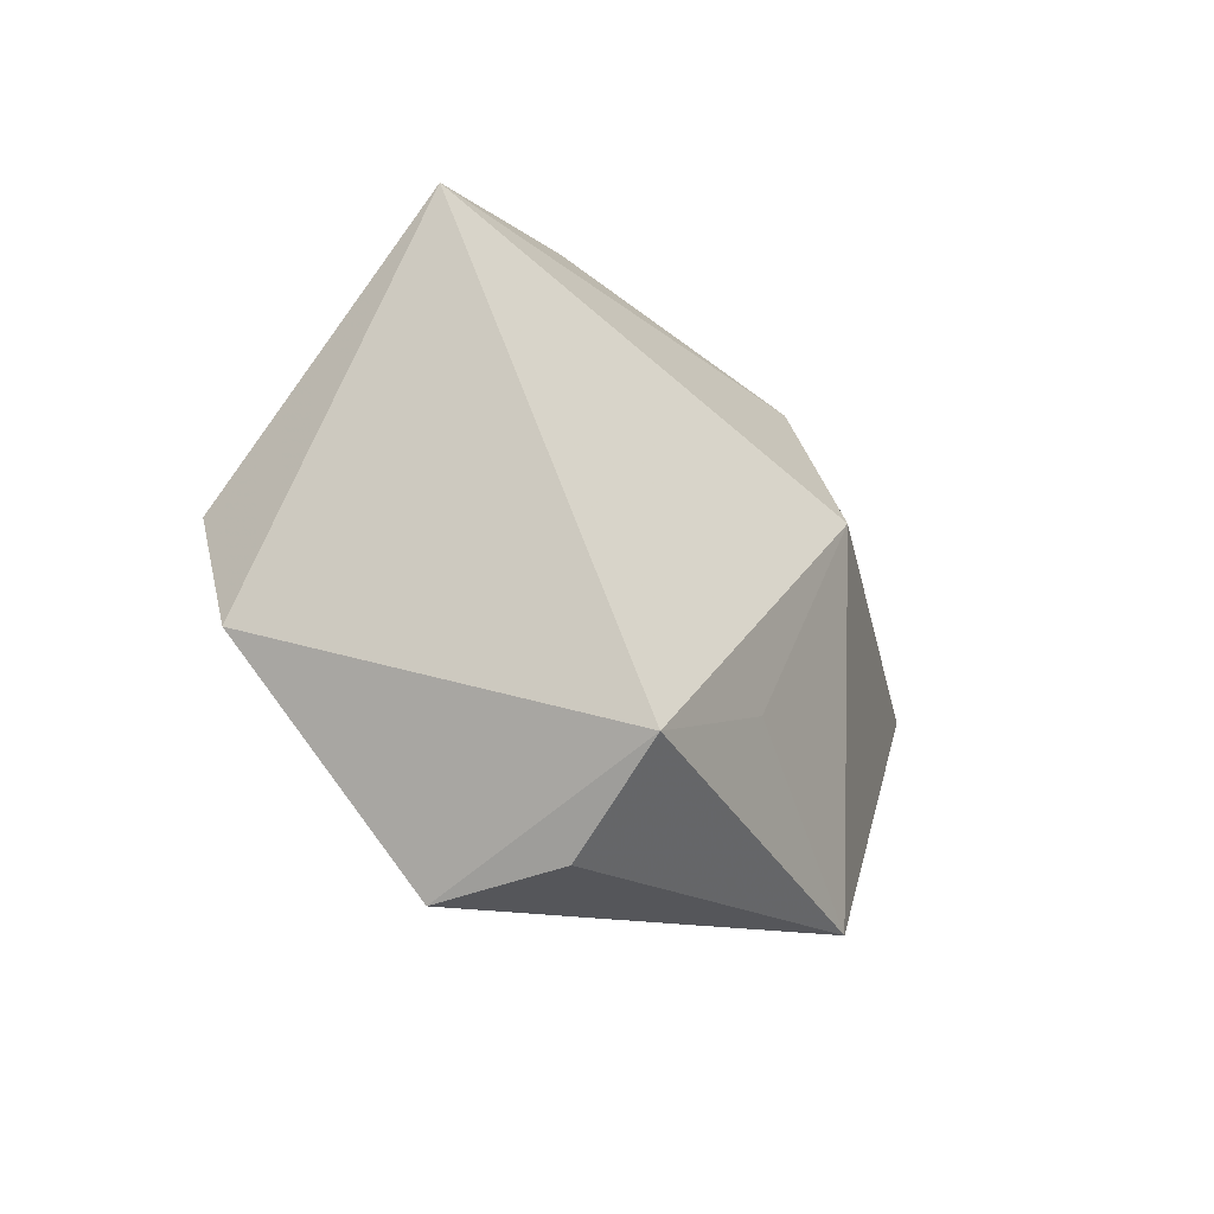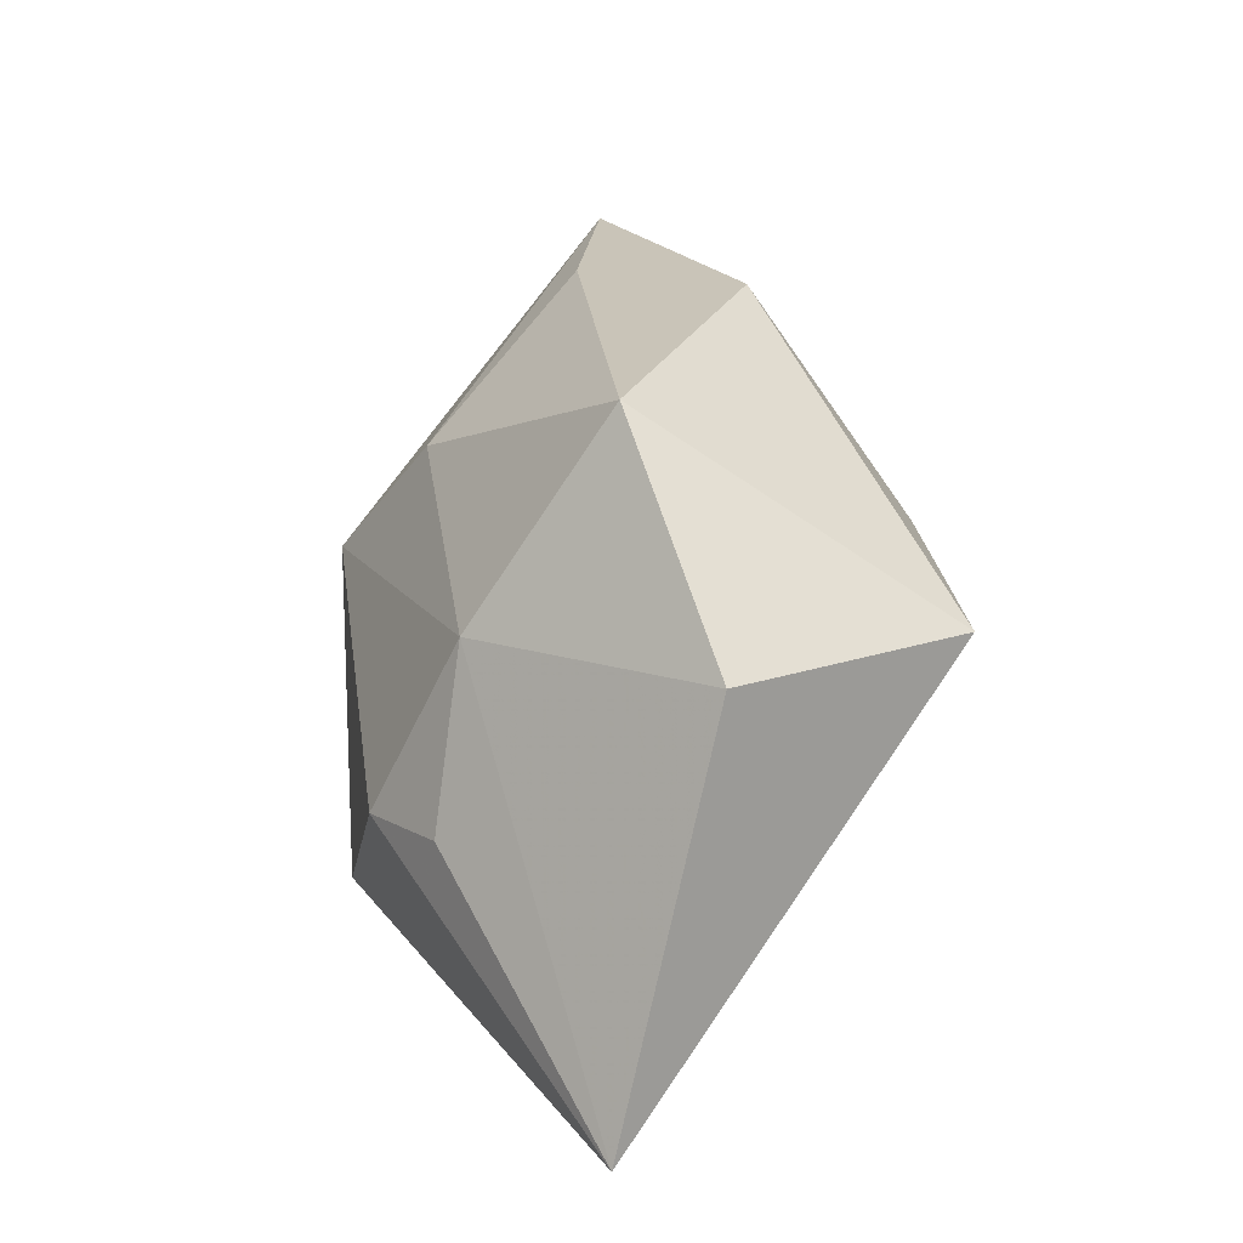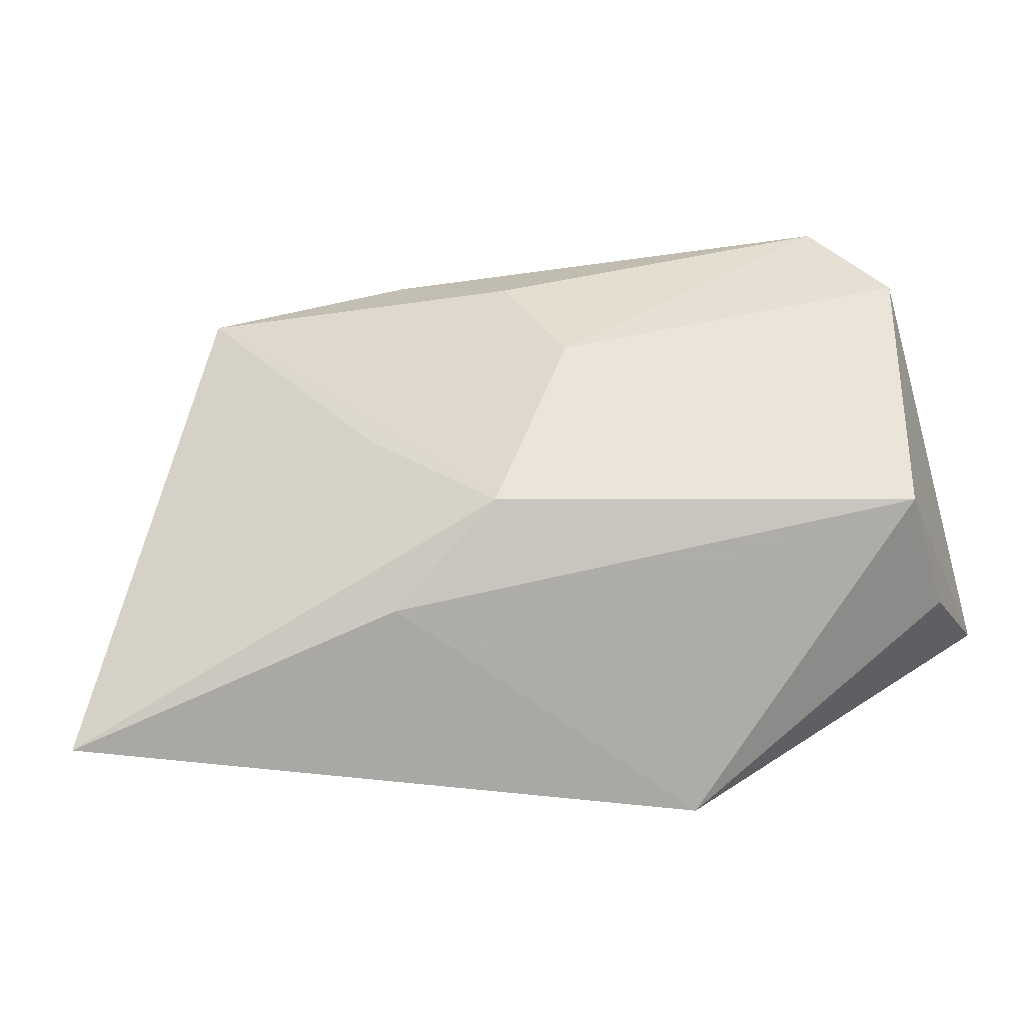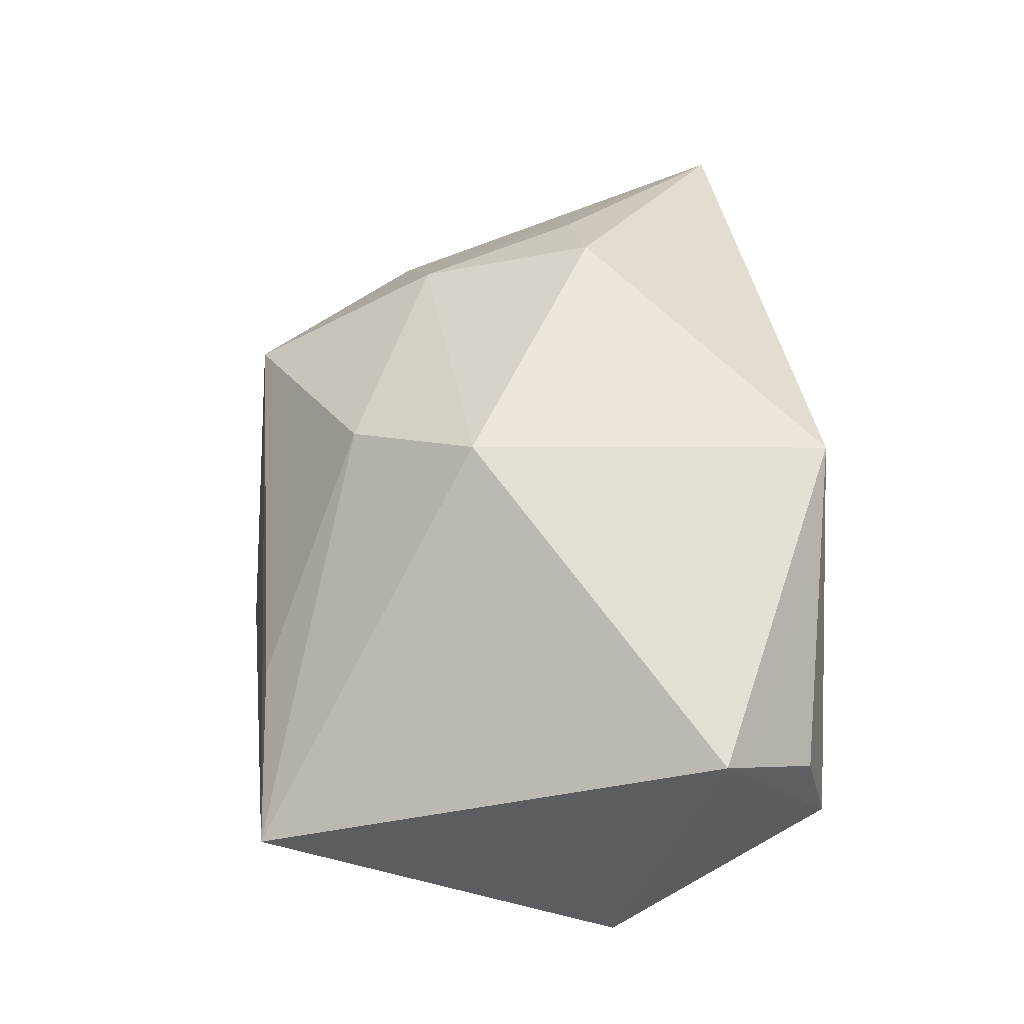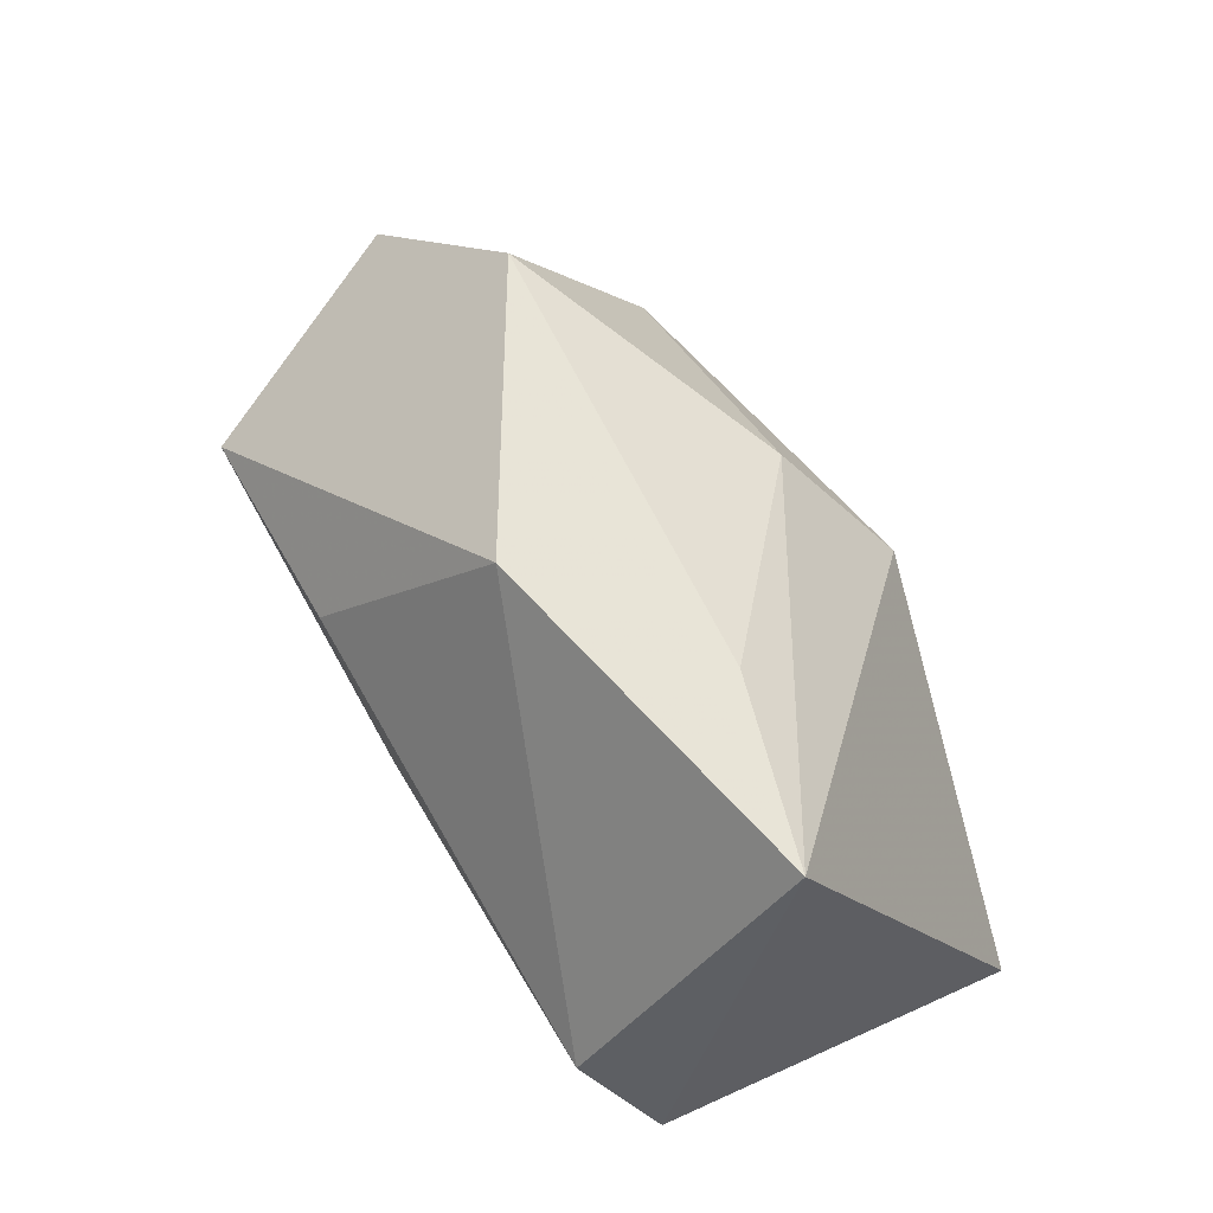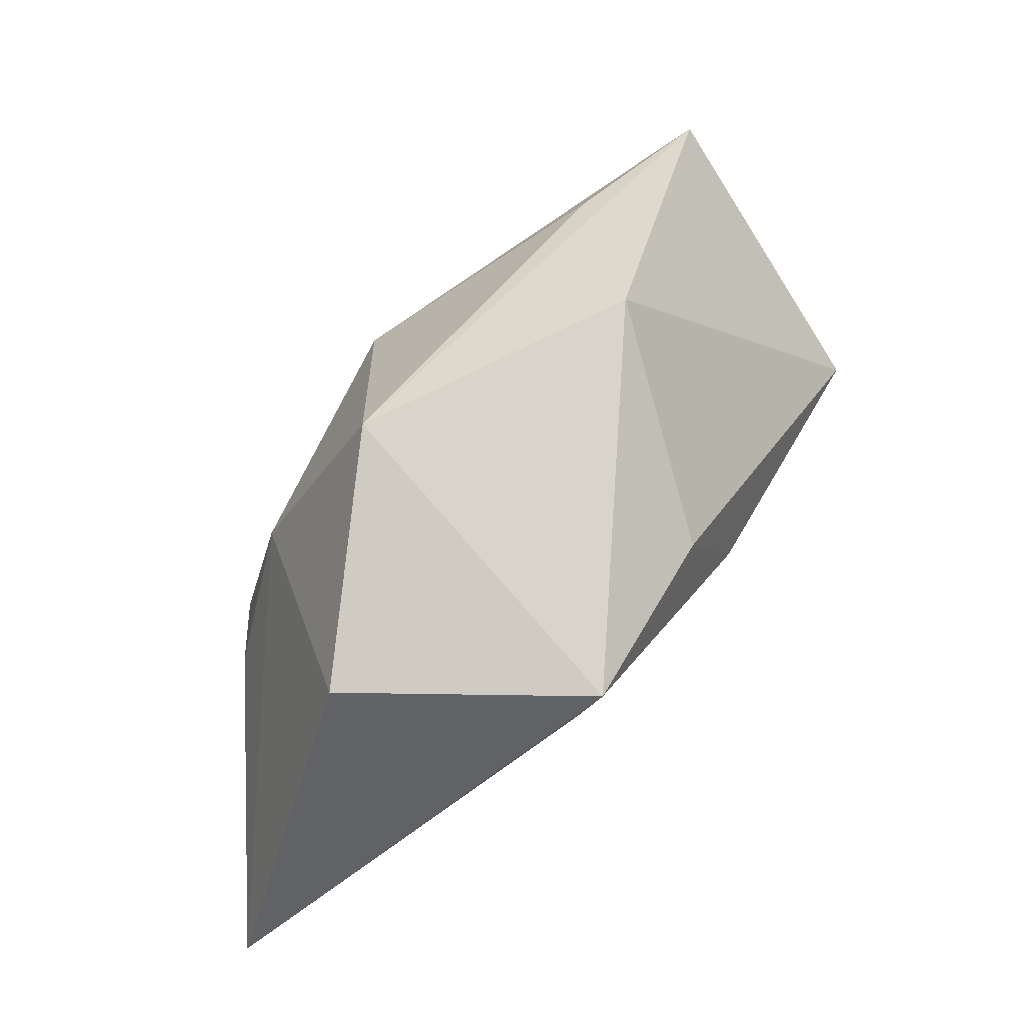
<metadata>
{"format":"obj","ext":"obj","renderer":"f3d","projection":"perspective","resolution":1024,"background":"white","views":[{"elev":-7.2,"azim":-74.9,"up":"+Y"},{"elev":19.0,"azim":80.4,"up":"+Y"},{"elev":-72.7,"azim":-170.7,"up":"+Y"},{"elev":51.7,"azim":-96.5,"up":"+Z"},{"elev":69.1,"azim":-120.6,"up":"+Y"},{"elev":39.4,"azim":116.4,"up":"+Y"}]}
</metadata>
<code>
v 0.02737 -0.006622 0.01815
v 0.008584 -0.02558 0.003981
v -0.03995 -0.01228 0.01493
v -0.03733 -0.003611 -0.01926
v 0.01926 -0.007375 0.02262
v -0.01039 -0.0265 0.02262
v -0.02406 -0.01007 0.0189
v -0.03615 -0.02142 0.007422
v 0.01144 0.01249 -0.02383
v 0.01428 -0.02528 -0.001293
v -0.03106 0.00577 -0.02383
v -0.015 0.02929 0.000326
v 0.04224 0.01024 -0.001655
v 0.0004727 0.002997 -0.02379
v 0.002367 0.01831 0.01573
v -0.03447 -0.02429 -0.004002
v 0.02588 0.02757 0.003324
v -0.03163 0.0309 -0.00444
v 0.001392 0.0309 -0.01165
v 0.02421 0.008935 0.01552
v -0.004892 -0.007221 -0.01922
v 0.01525 -0.01121 -0.01411
v 0.003497 -0.02243 -0.009642
v -0.006479 0.007149 0.02262
v 0.0468 -0.02543 0.007456
v 0.03107 0.009438 -0.02343
f 19 17 26
f 18 17 19
f 23 25 10
f 25 2 10
f 16 4 23
f 23 10 16
f 16 10 2
f 22 25 23
f 23 26 22
f 22 26 25
f 23 4 21
f 21 26 23
f 11 18 19
f 4 18 11
f 11 21 4
f 25 26 13
f 13 26 17
f 15 18 24
f 6 16 2
f 6 2 25
f 24 7 6
f 19 26 9
f 9 11 19
f 26 21 14
f 21 11 14
f 14 9 26
f 11 9 14
f 20 13 17
f 17 15 20
f 20 1 25
f 25 13 20
f 20 15 24
f 17 18 12
f 12 15 17
f 18 15 12
f 3 6 7
f 4 16 3
f 3 18 4
f 24 18 3
f 3 7 24
f 25 1 5
f 5 6 25
f 24 6 5
f 5 20 24
f 1 20 5
f 16 6 8
f 8 3 16
f 6 3 8

</code>
